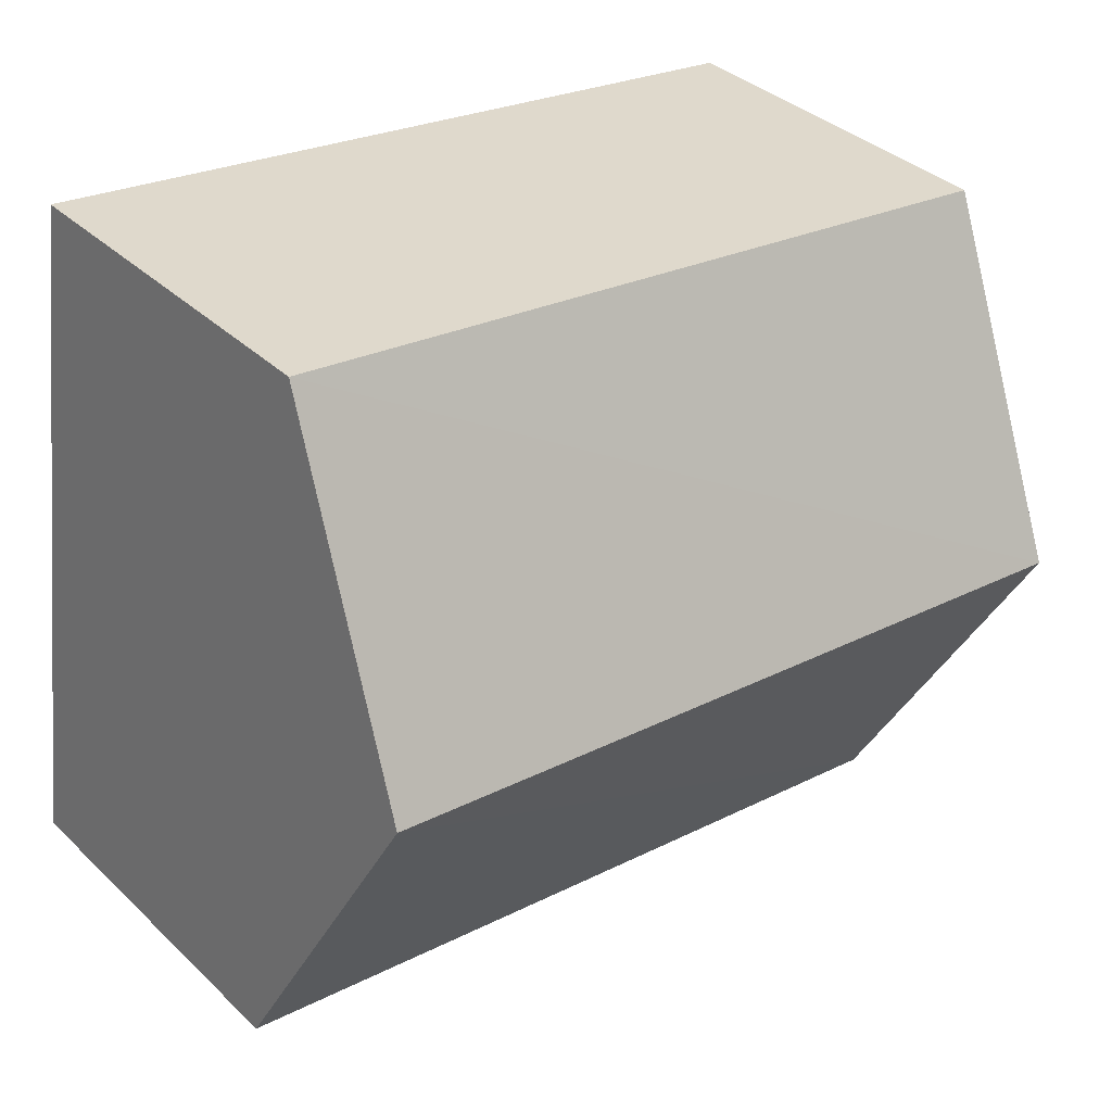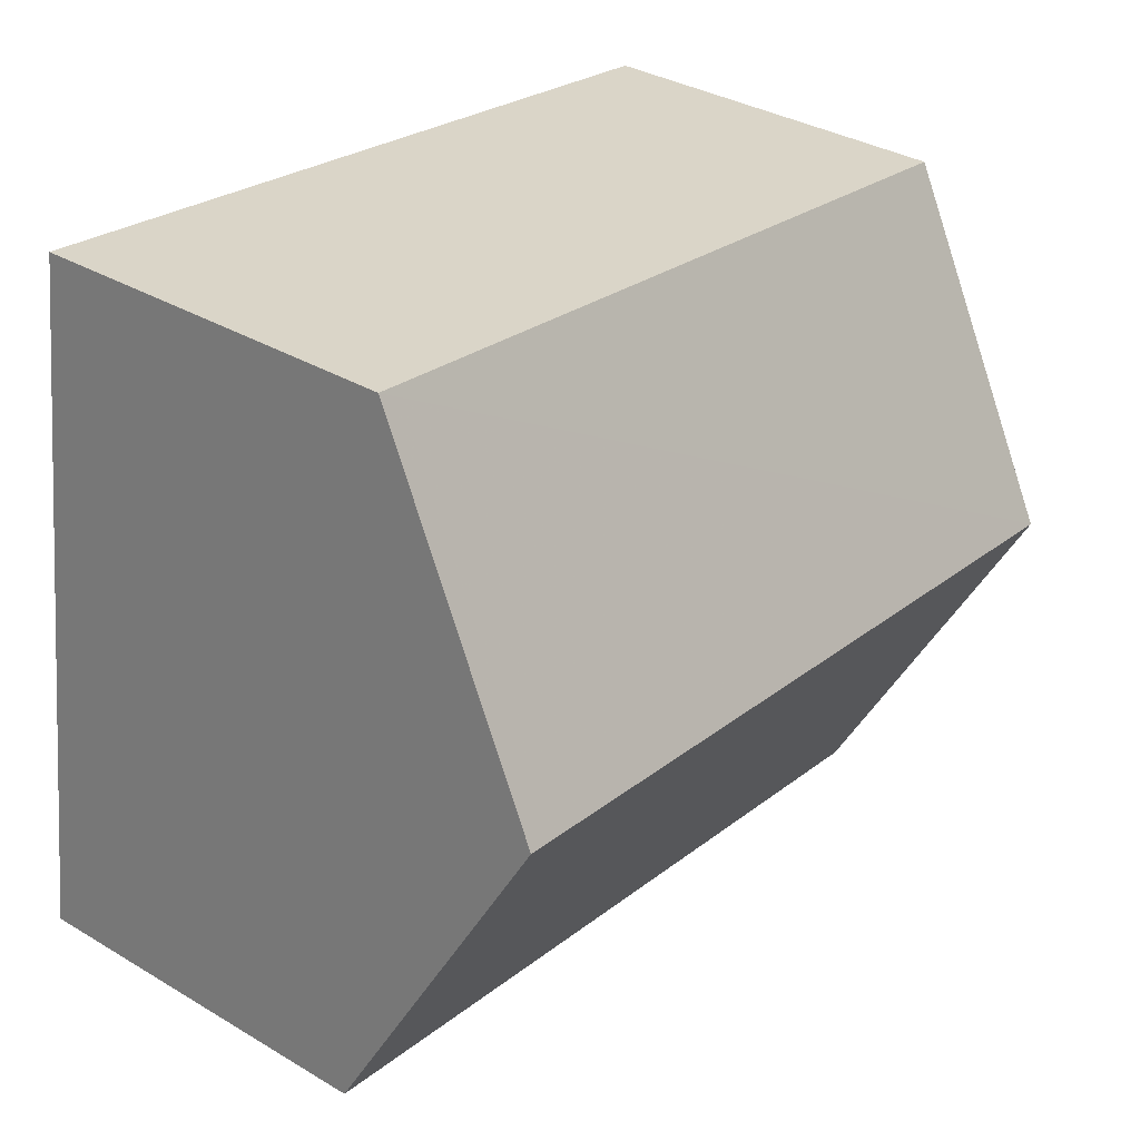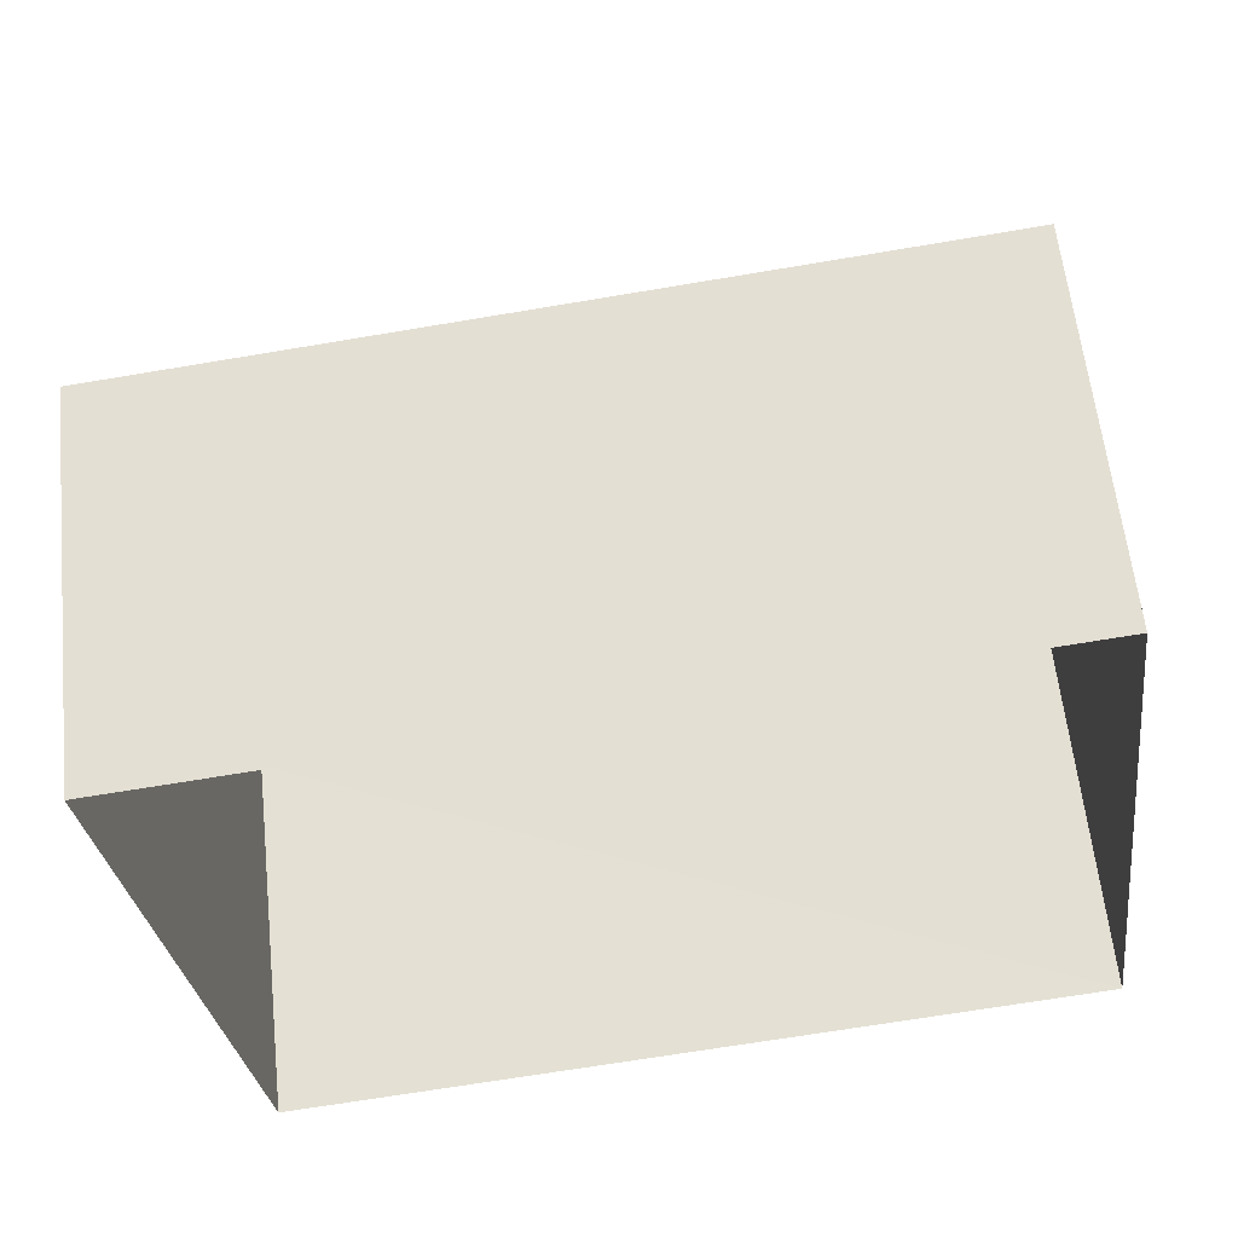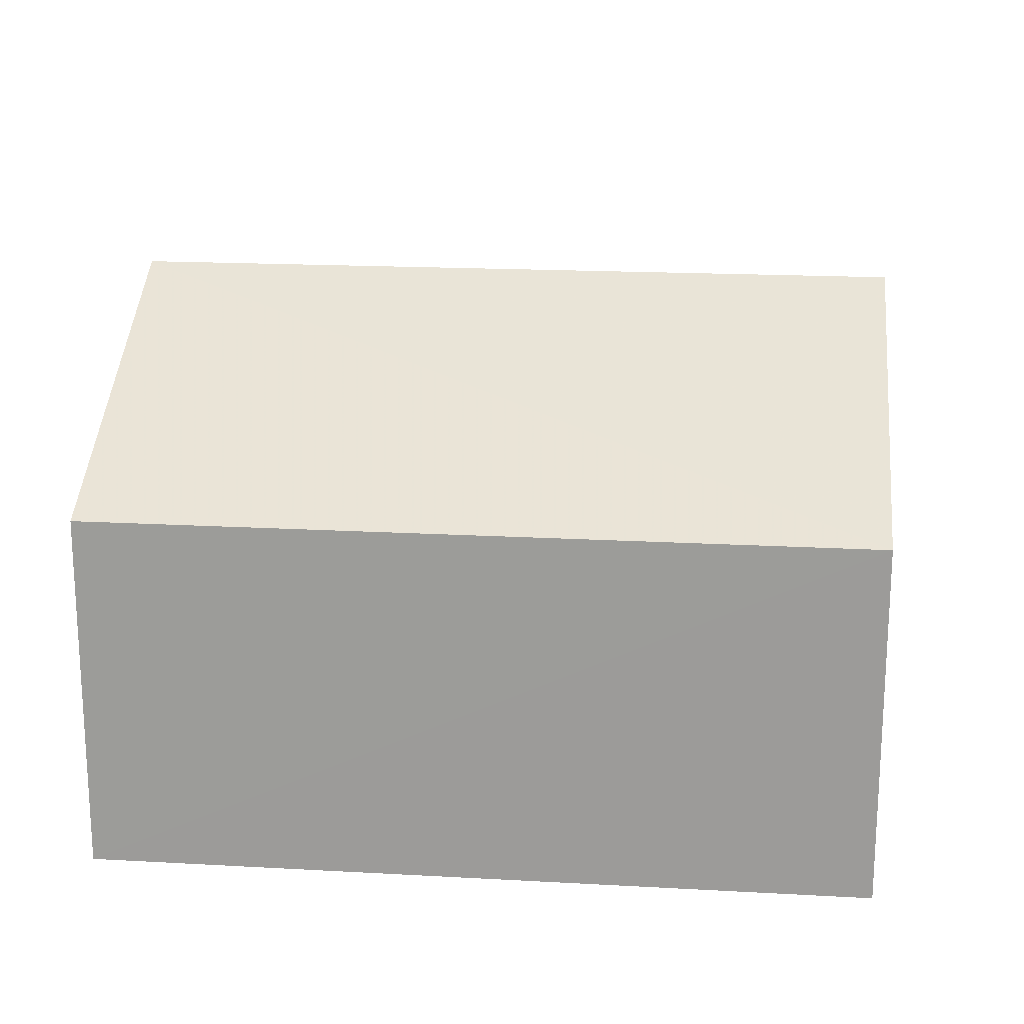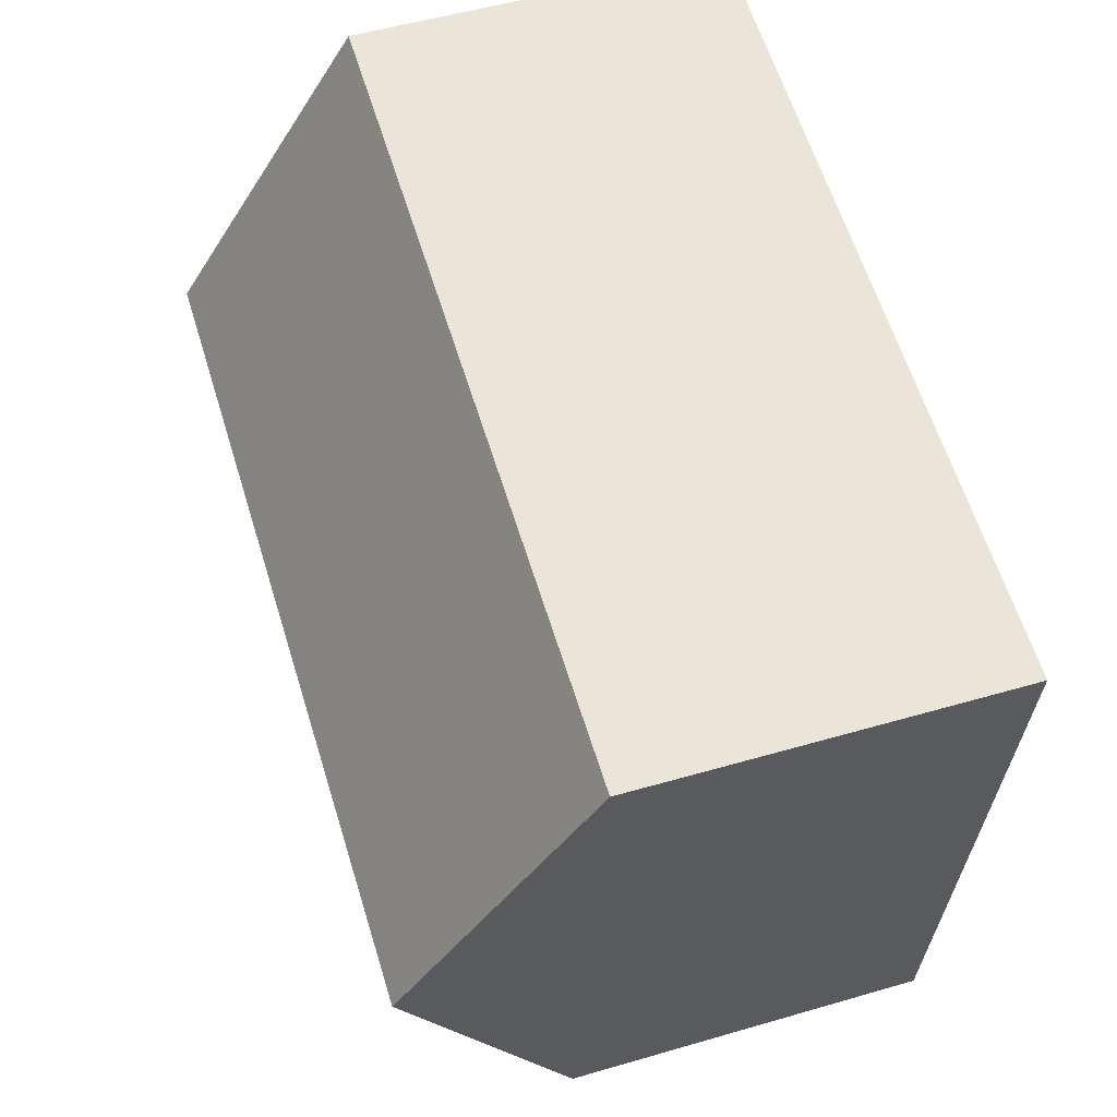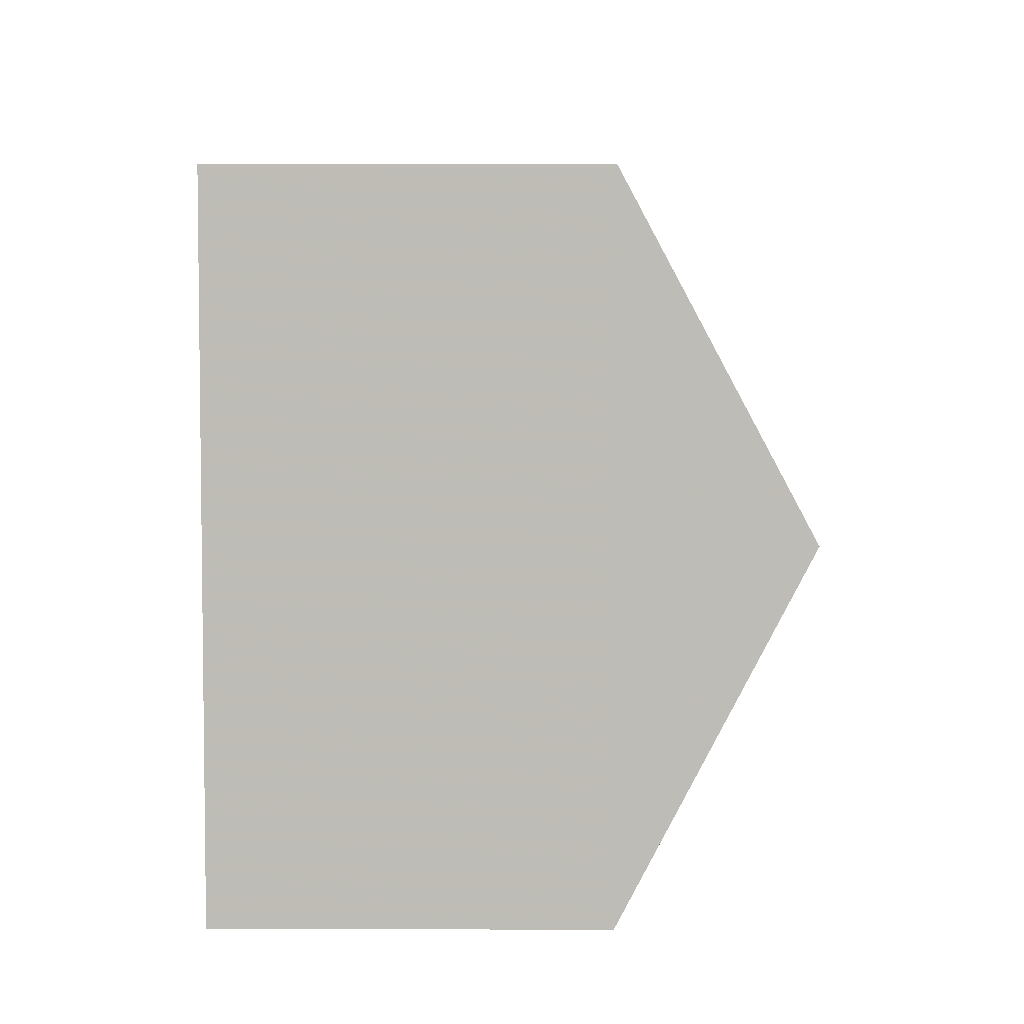
<metadata>
{"format":"obj","ext":"obj","renderer":"f3d","projection":"perspective","resolution":1024,"background":"white","views":[{"elev":36.2,"azim":-39.4,"up":"+Y"},{"elev":34.4,"azim":-51.4,"up":"+Y"},{"elev":60.1,"azim":173.9,"up":"+Y"},{"elev":19.0,"azim":-1.2,"up":"+Z"},{"elev":53.4,"azim":72.8,"up":"+Y"},{"elev":12.4,"azim":-89.8,"up":"+Y"}]}
</metadata>
<code>
v -8.872e+04 -9.879e+04 9.18
v -8.871e+04 -9.88e+04 9.18
v -8.872e+04 -9.88e+04 9.18
v -8.871e+04 -9.879e+04 9.18
v -8.871e+04 -9.879e+04 14.03
v -8.872e+04 -9.879e+04 14.03
v -8.871e+04 -9.88e+04 12.43
v -8.872e+04 -9.879e+04 12.43
v -8.871e+04 -9.879e+04 12.43
v -8.872e+04 -9.88e+04 12.43
f 1 2 3
f 1 4 2
f 5 6 7
f 6 5 8
f 8 5 9
f 7 6 10
f 9 2 4
f 9 7 2
f 6 8 10
f 8 1 3
f 10 8 3
f 5 7 9
f 7 3 2
f 7 10 3
f 8 4 1
f 8 9 4

</code>
